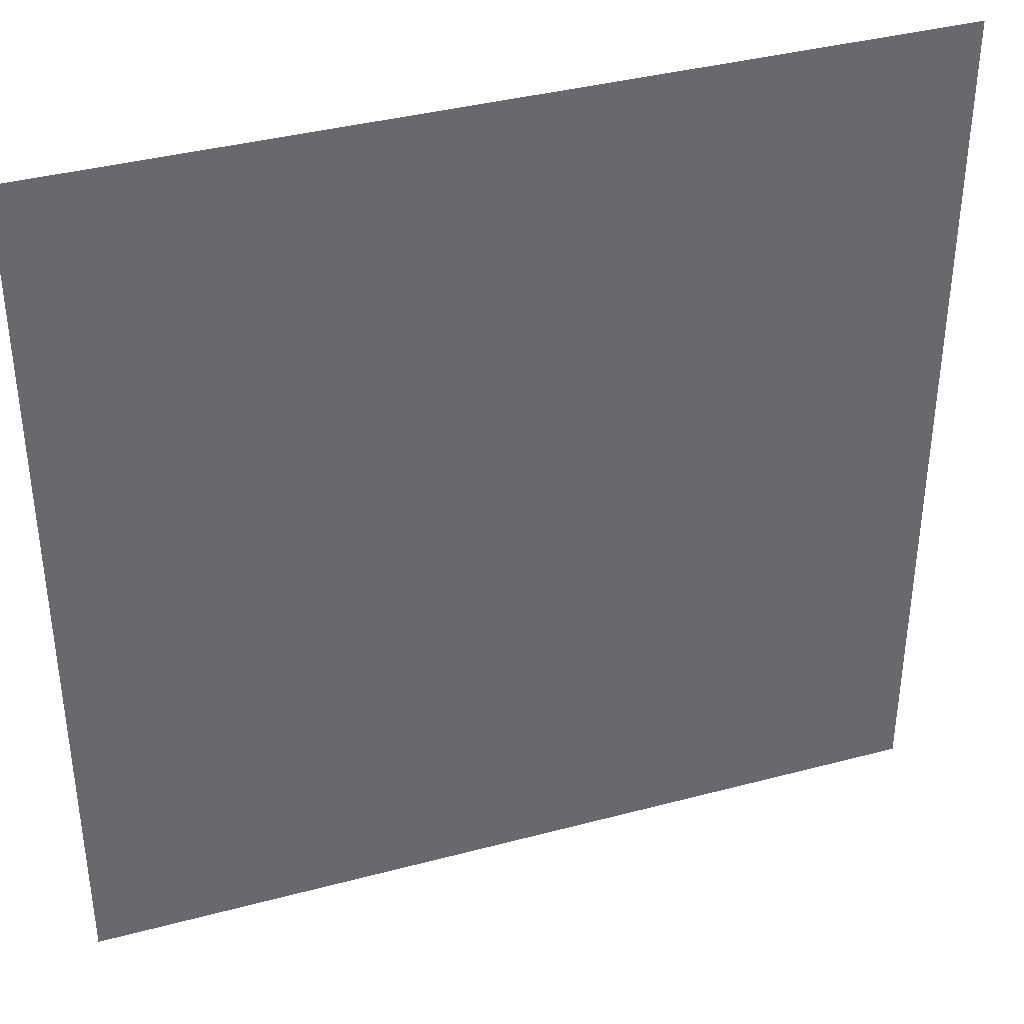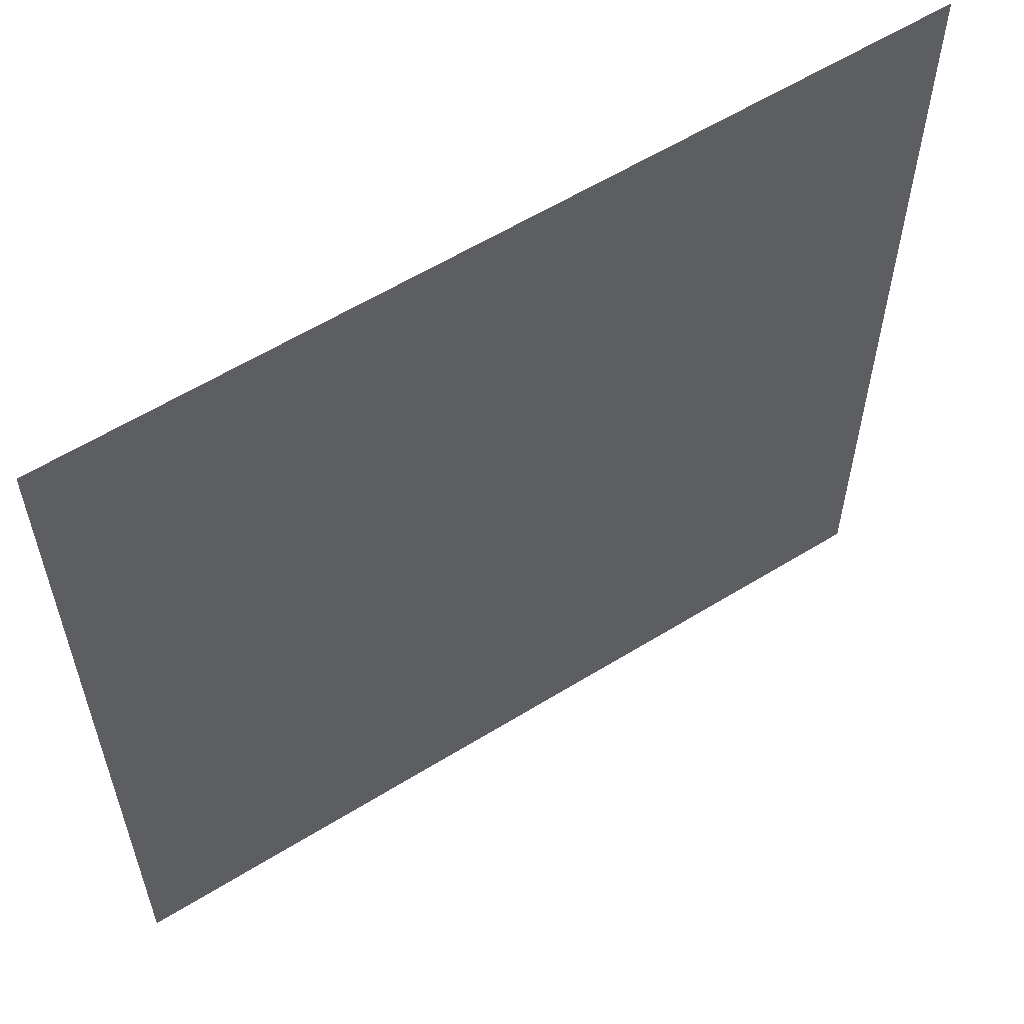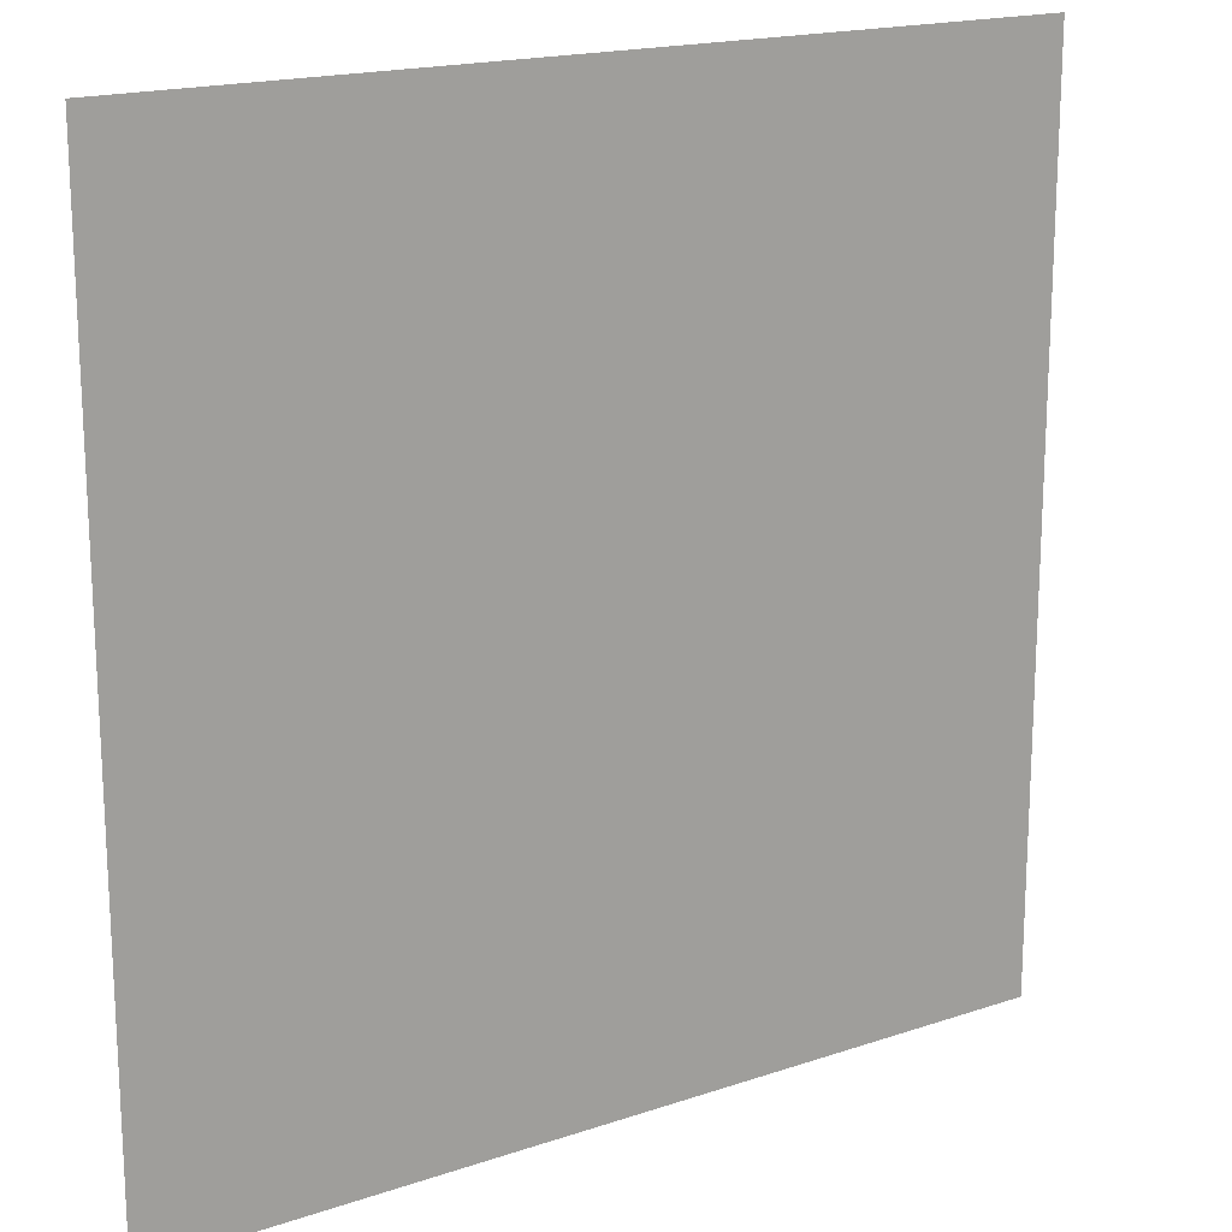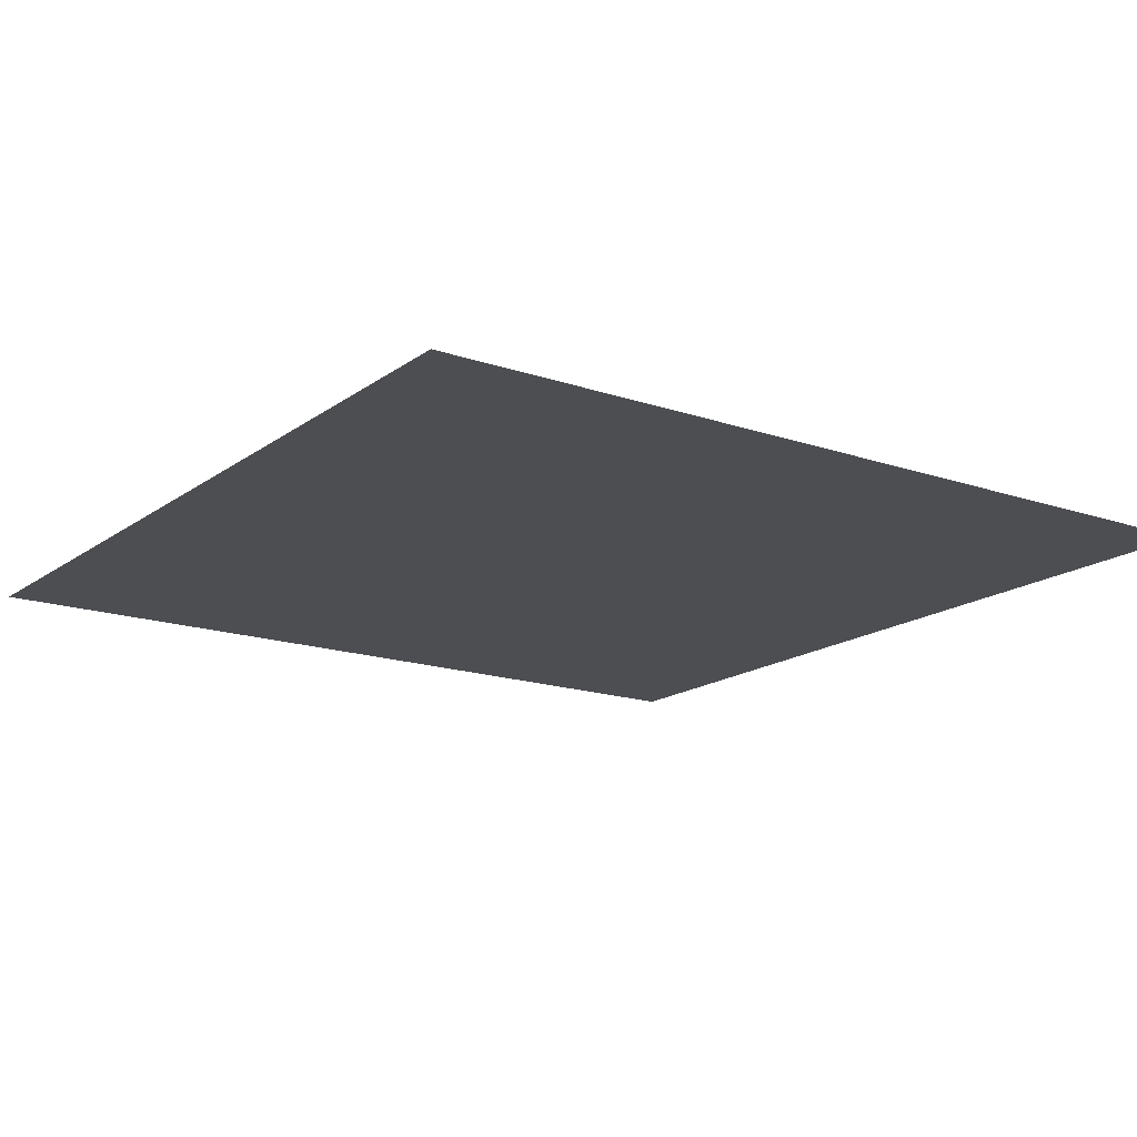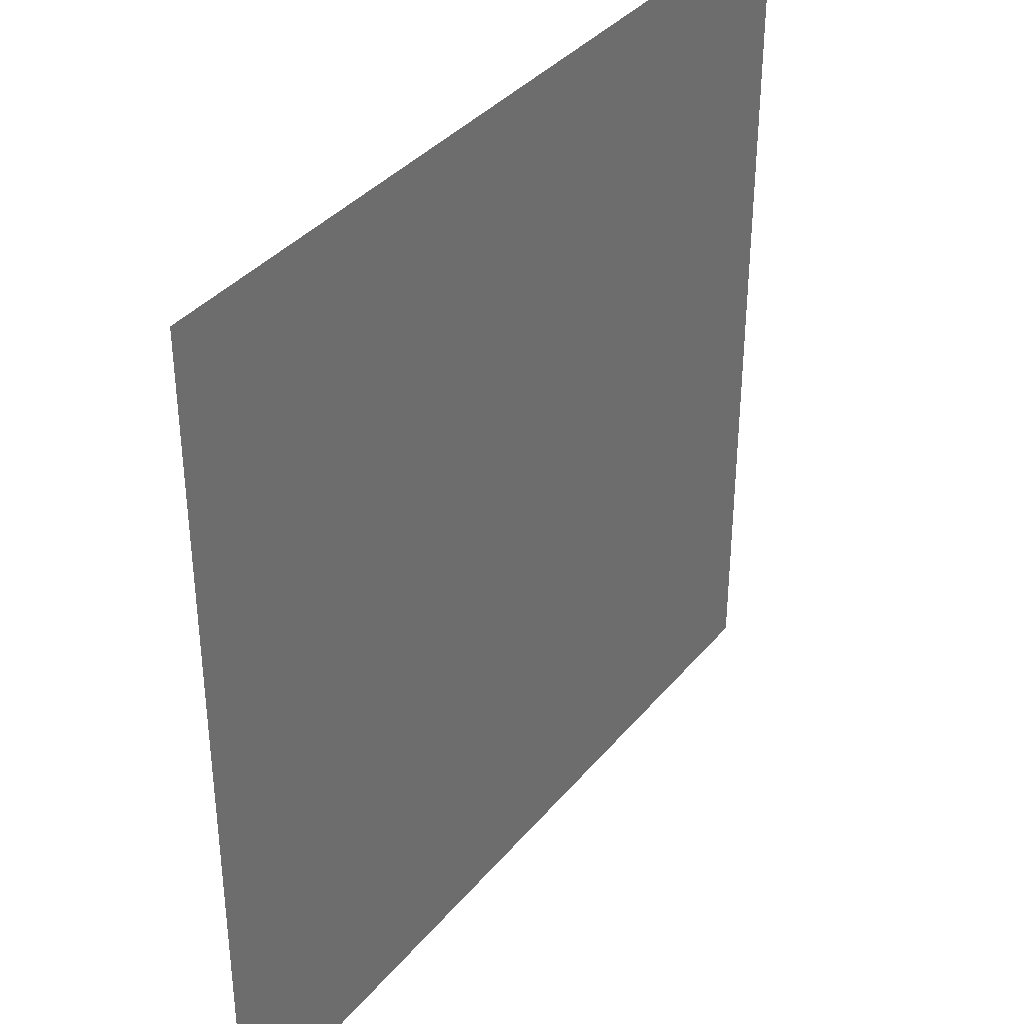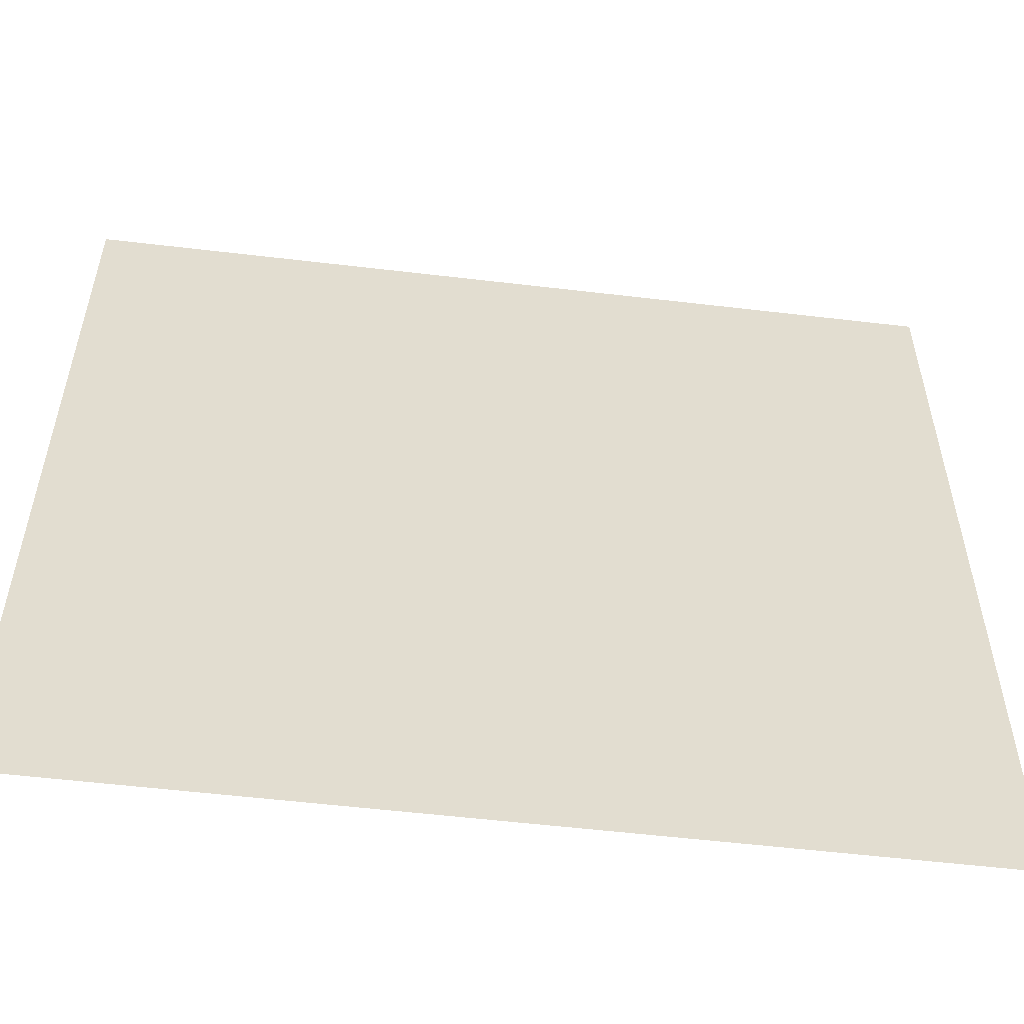
<metadata>
{"format":"obj","ext":"obj","renderer":"f3d","projection":"perspective","resolution":1024,"background":"white","views":[{"elev":38.1,"azim":161.3,"up":"+Z"},{"elev":58.9,"azim":147.5,"up":"+Z"},{"elev":17.8,"azim":-33.6,"up":"+Z"},{"elev":-16.5,"azim":55.1,"up":"+Y"},{"elev":36.8,"azim":-55.6,"up":"+Z"},{"elev":-55.6,"azim":-7.1,"up":"+Z"}]}
</metadata>
<code>
o Plane
v -1 0 1
v  1 0 1
v -1 0 -1
v  1 0 -1
f 1 2 4 3

</code>
